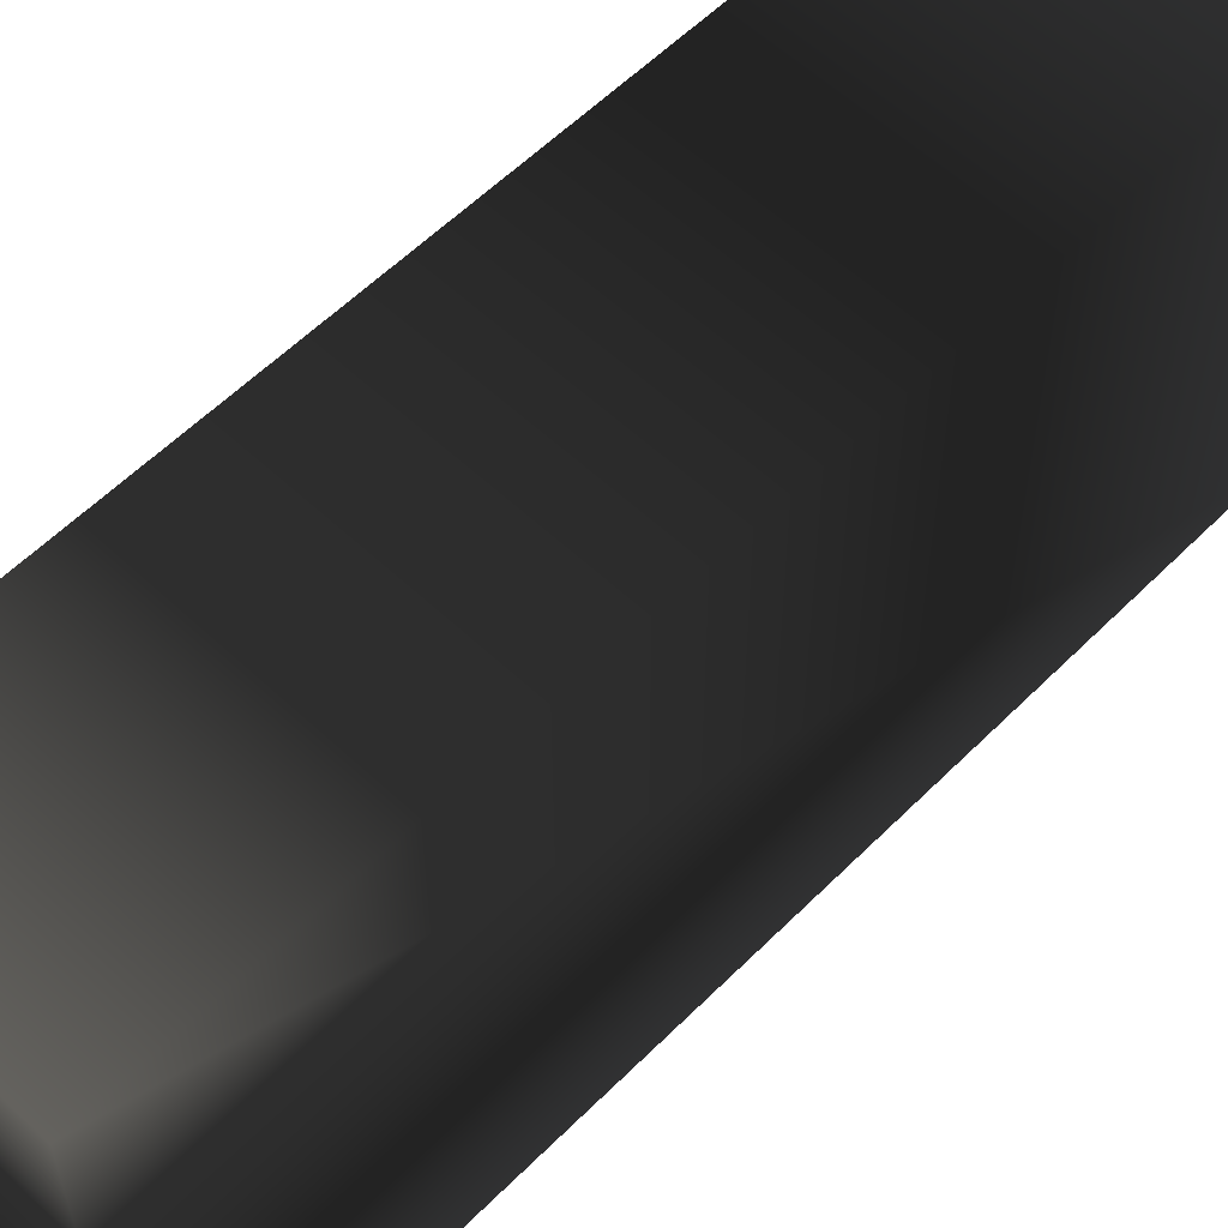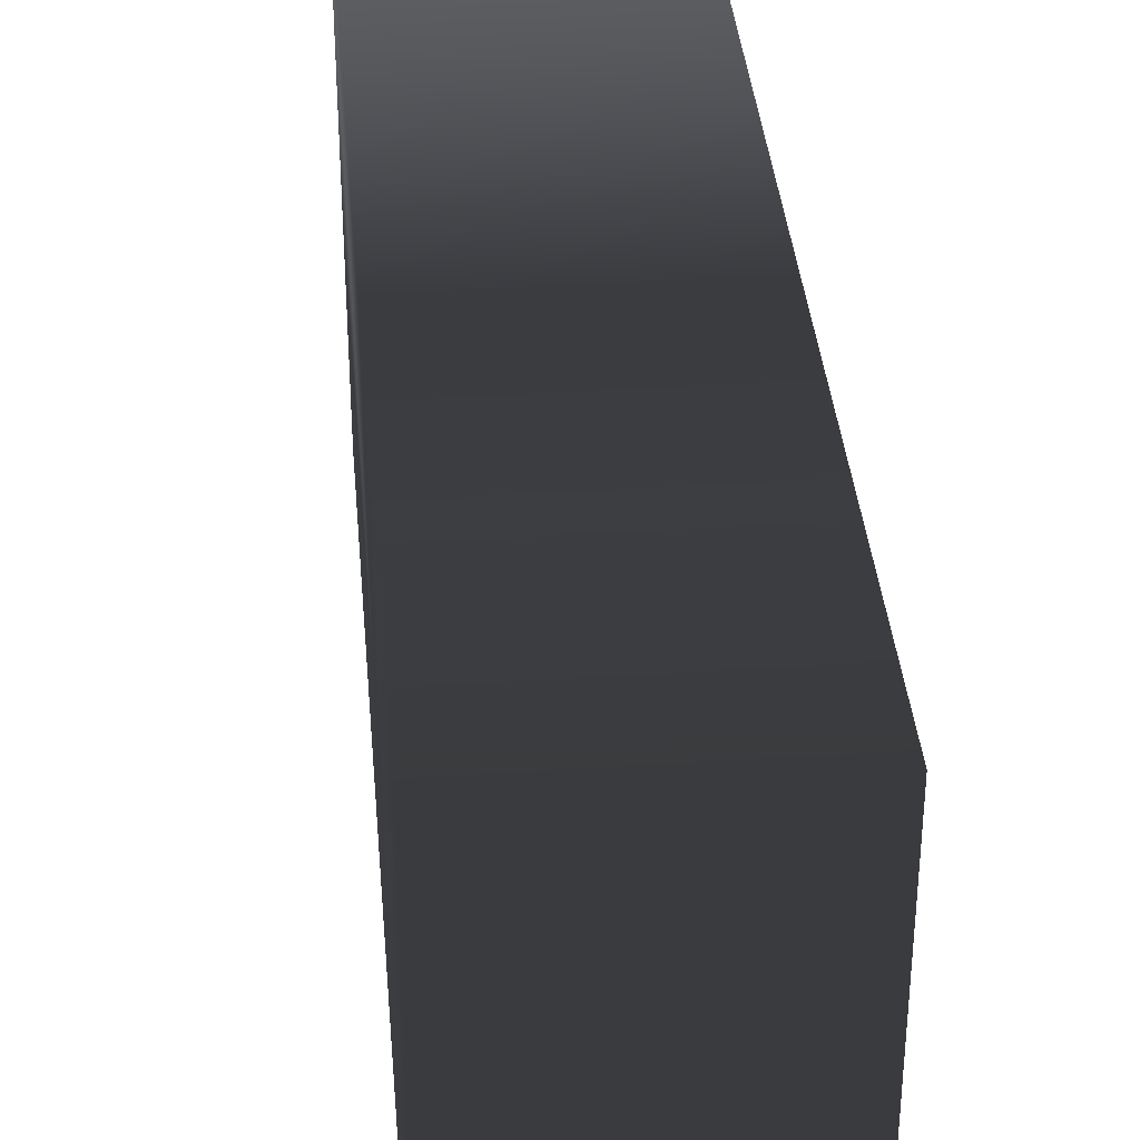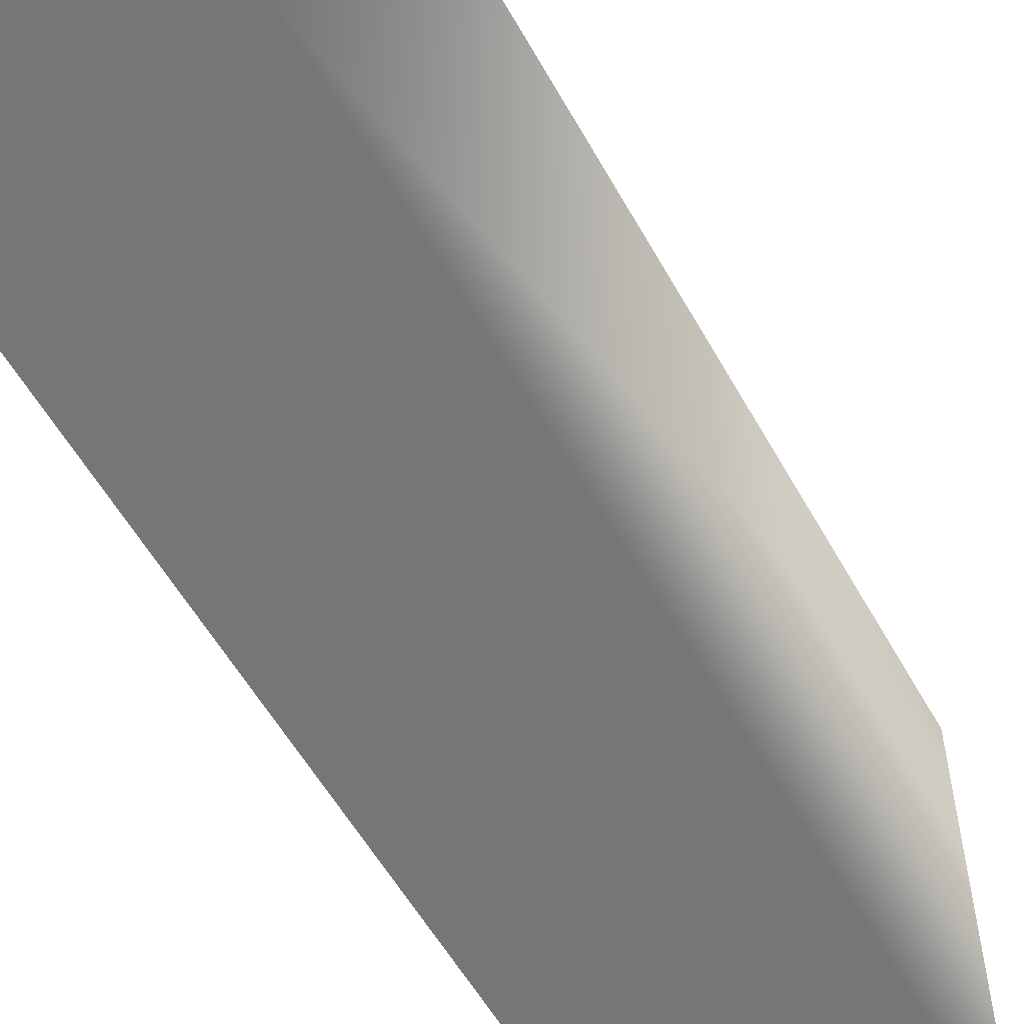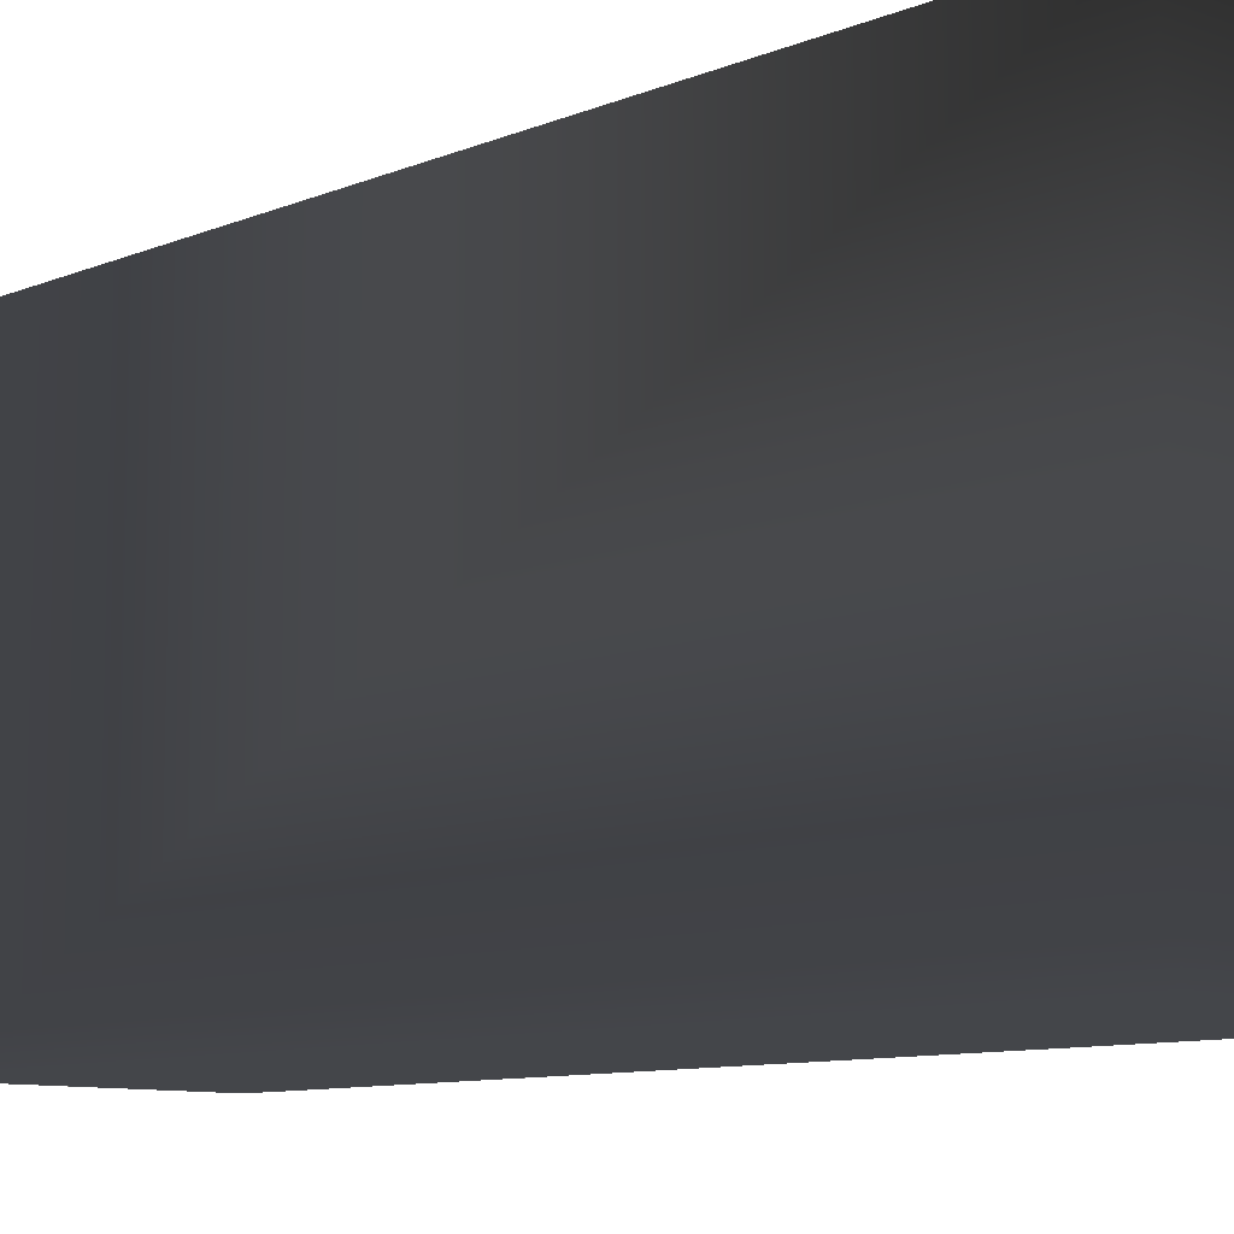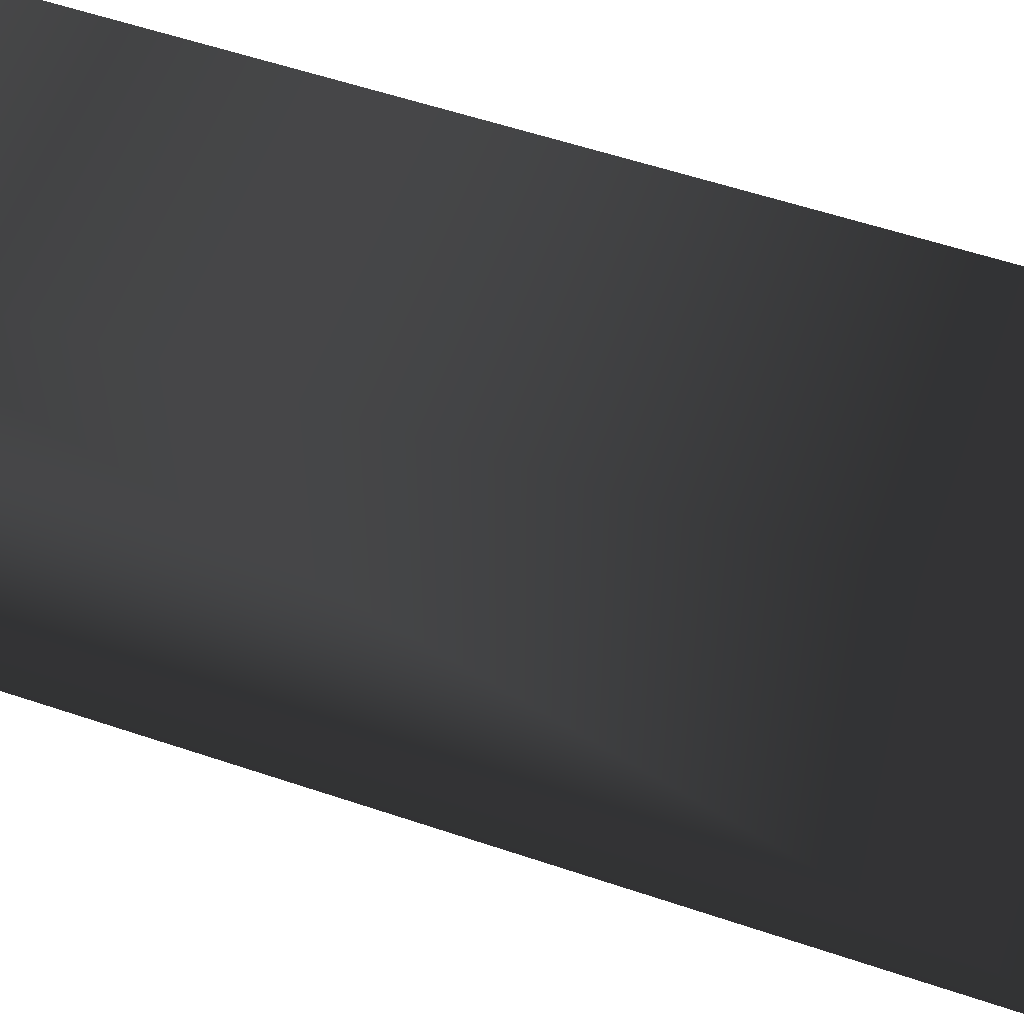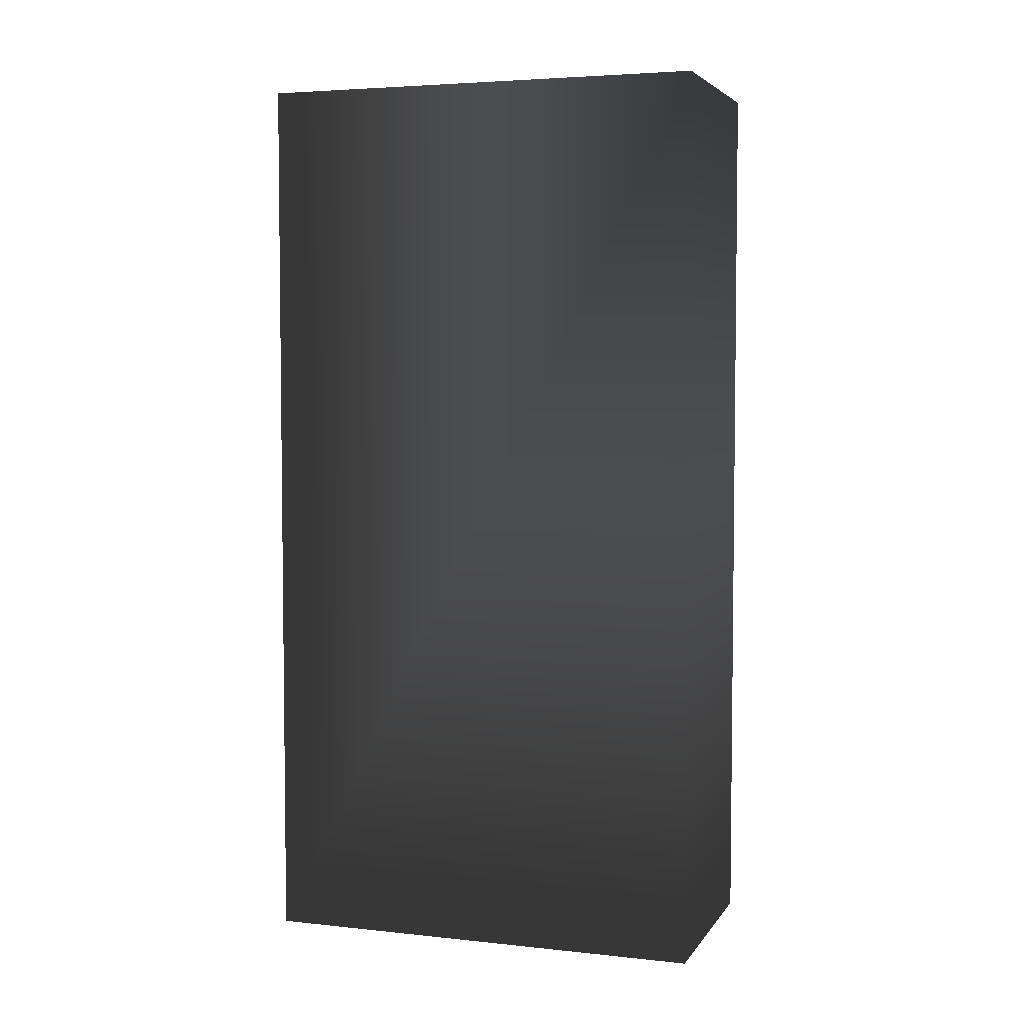
<metadata>
{"format":"obj","ext":"obj","renderer":"f3d","projection":"perspective","resolution":1024,"background":"white","views":[{"elev":57.6,"azim":-135.9,"up":"+Z"},{"elev":37.0,"azim":-4.9,"up":"+Z"},{"elev":-56.7,"azim":29.0,"up":"+Z"},{"elev":-9.7,"azim":136.6,"up":"+Z"},{"elev":56.3,"azim":-70.5,"up":"+Z"},{"elev":4.4,"azim":-71.2,"up":"+Y"}]}
</metadata>
<code>
v  0.35 -1 -0.025
v  0.3 -1 -0.025
v  0.35 -0.8 -0.025
v  0.3 -0.8 -0.025
v  0.35 -1 0.075
v  0.3 -1 0.075
v  0.35 -0.8 0.075
v  0.3 -0.8 0.075
f 1 2 3
f 3 2 4
f 2 1 5
f 2 5 6
f 3 4 7
f 7 4 8
f 7 8 5
f 5 8 6
f 4 2 8
f 8 2 6
f 1 3 7
f 1 7 5

</code>
